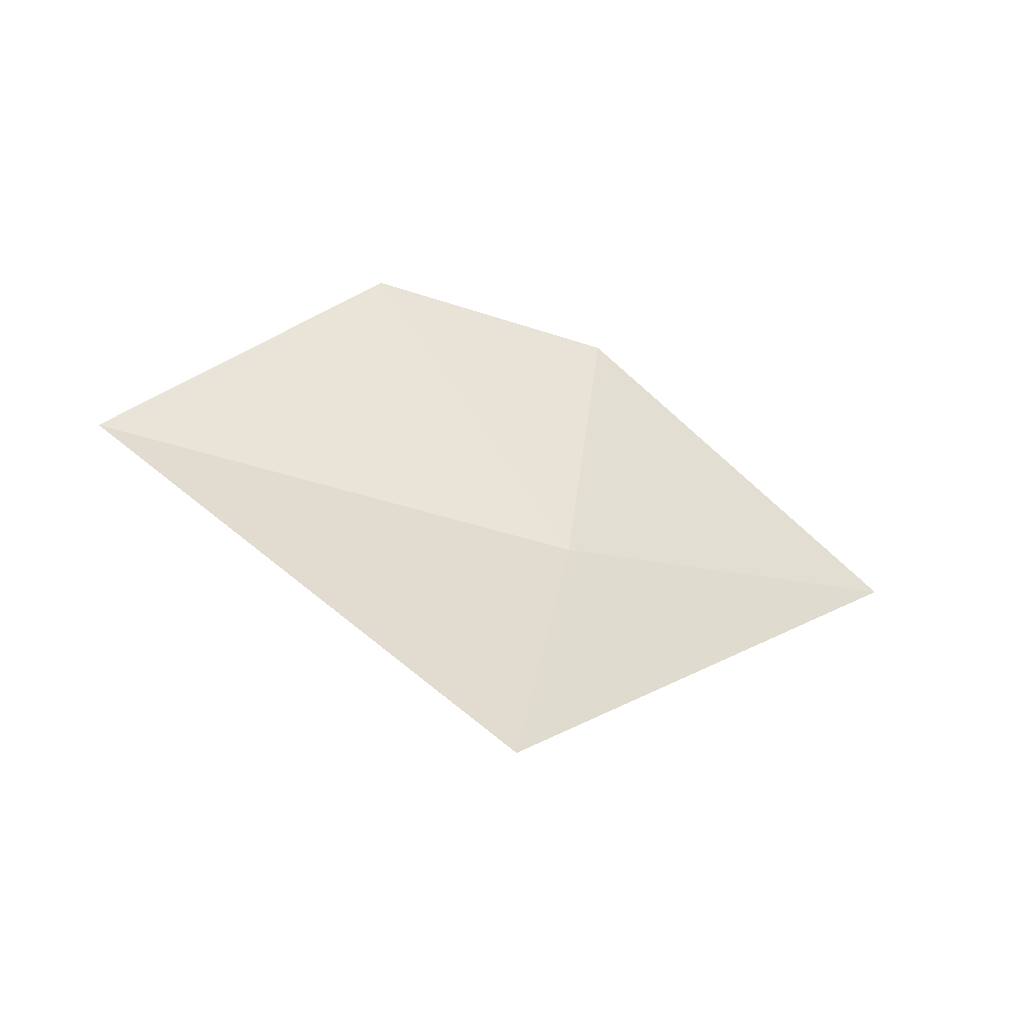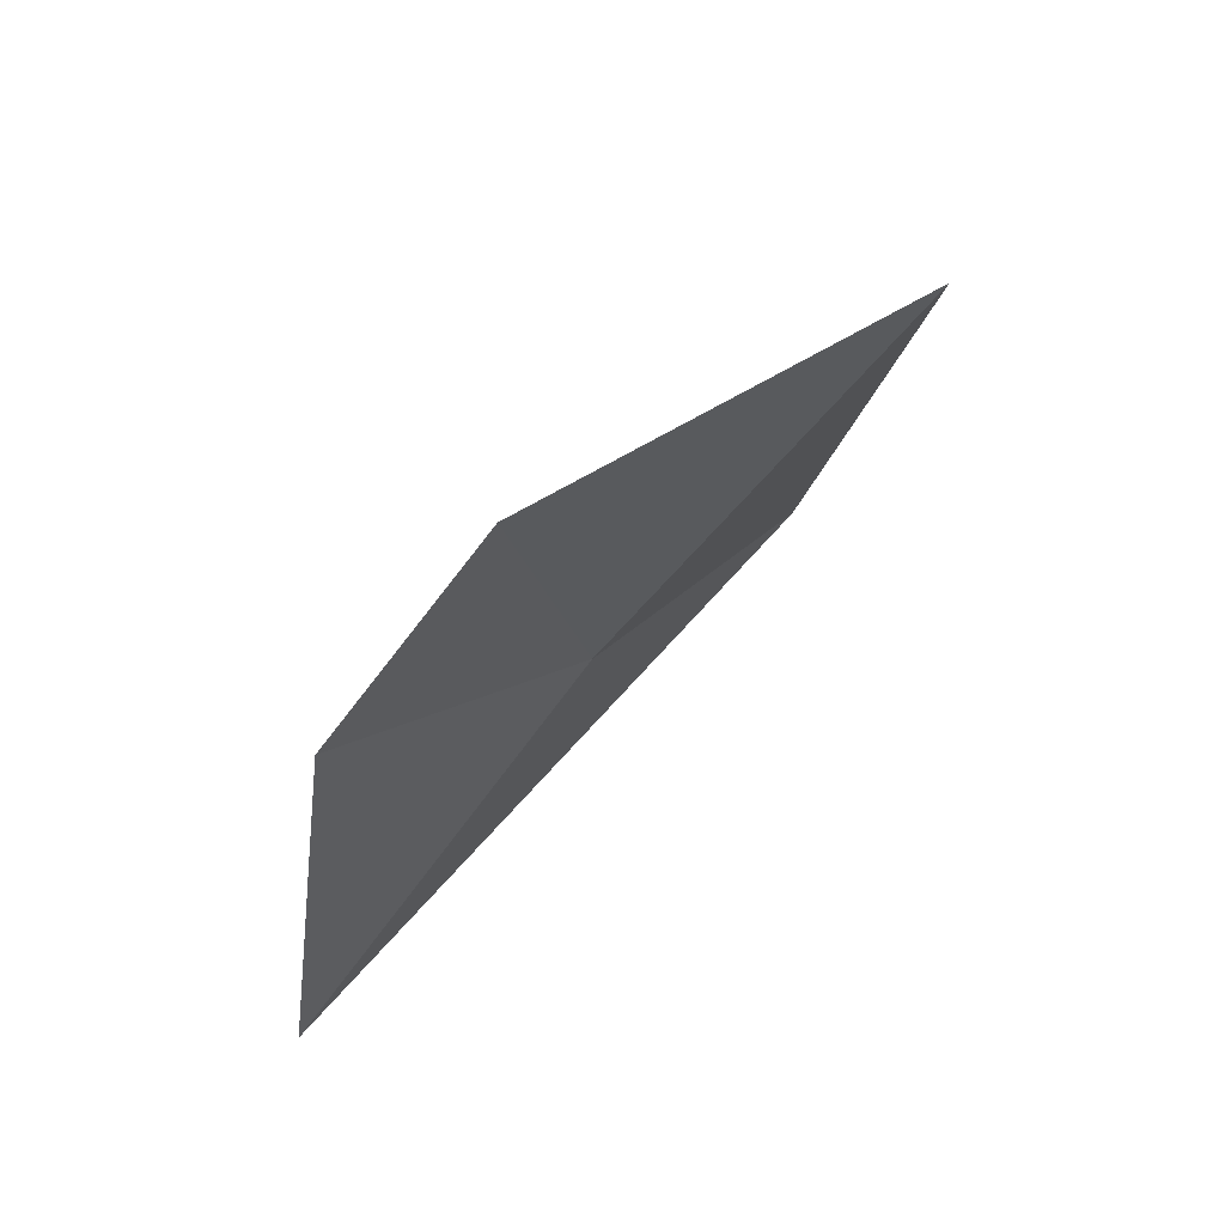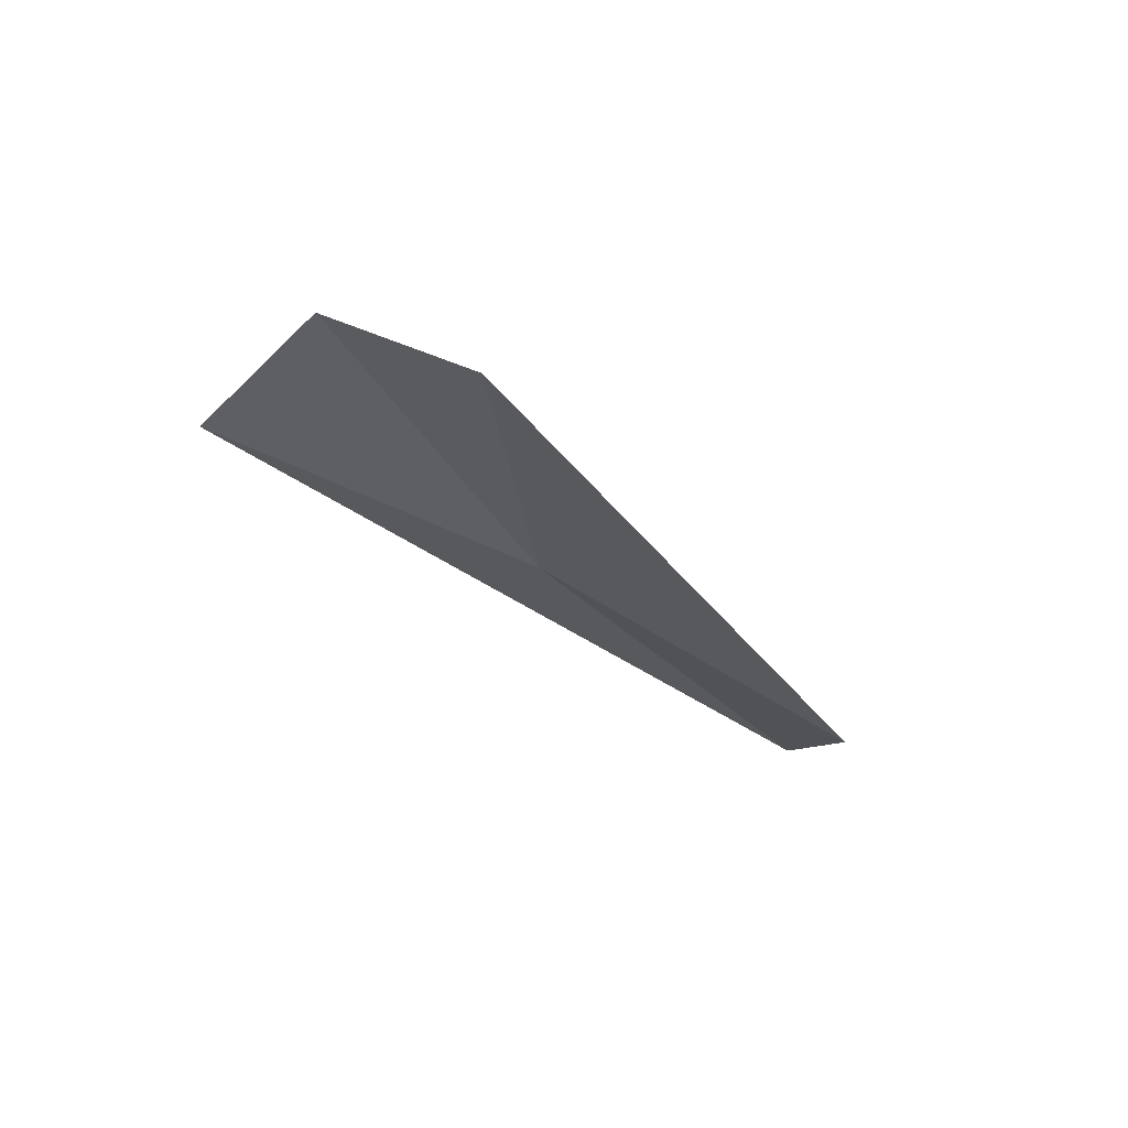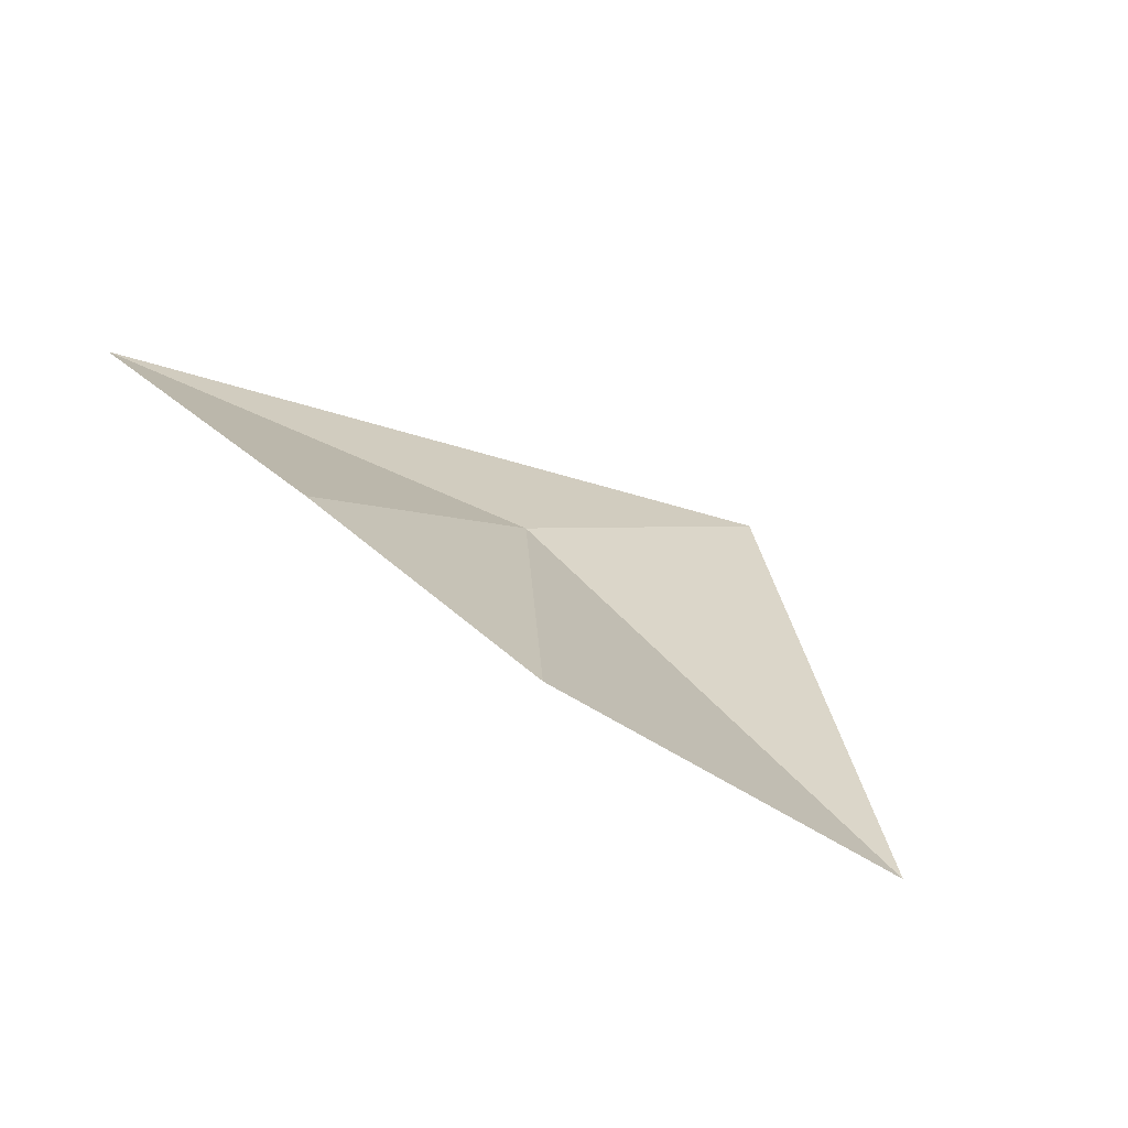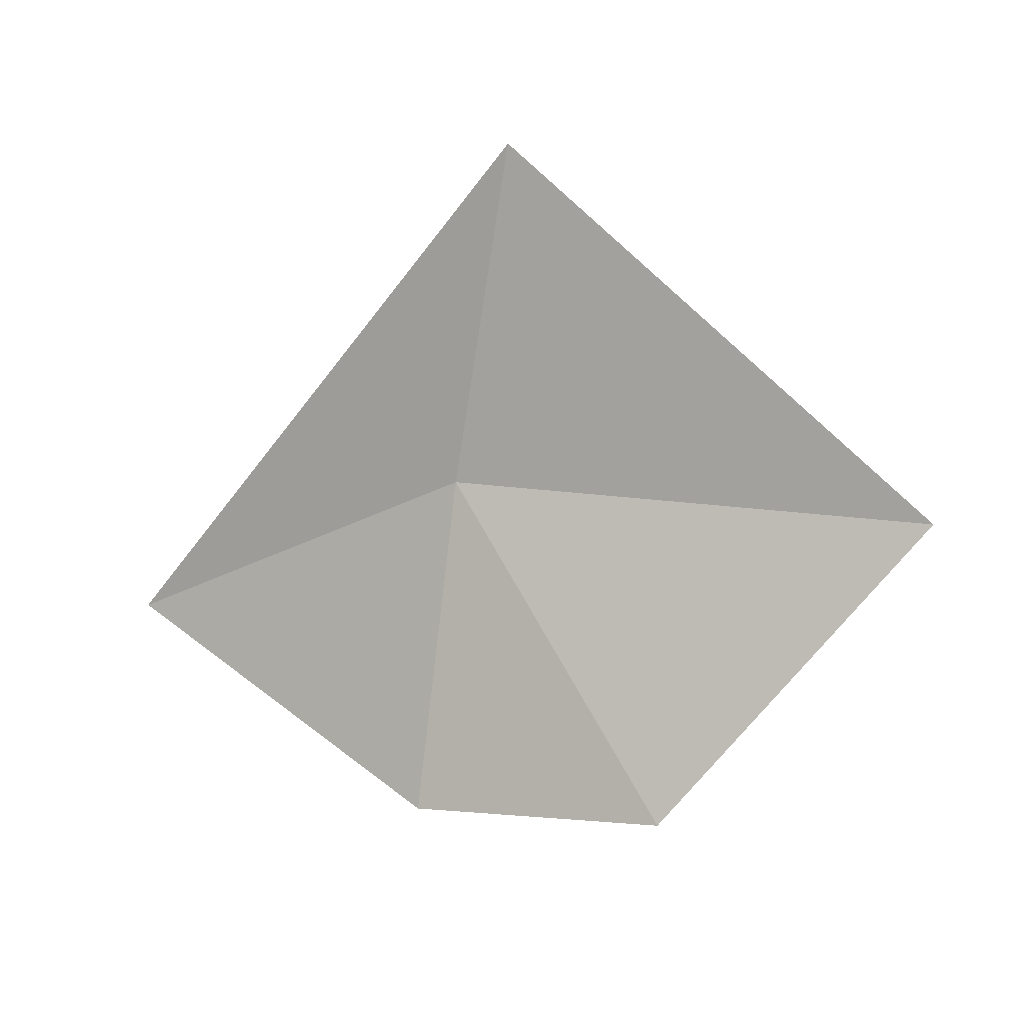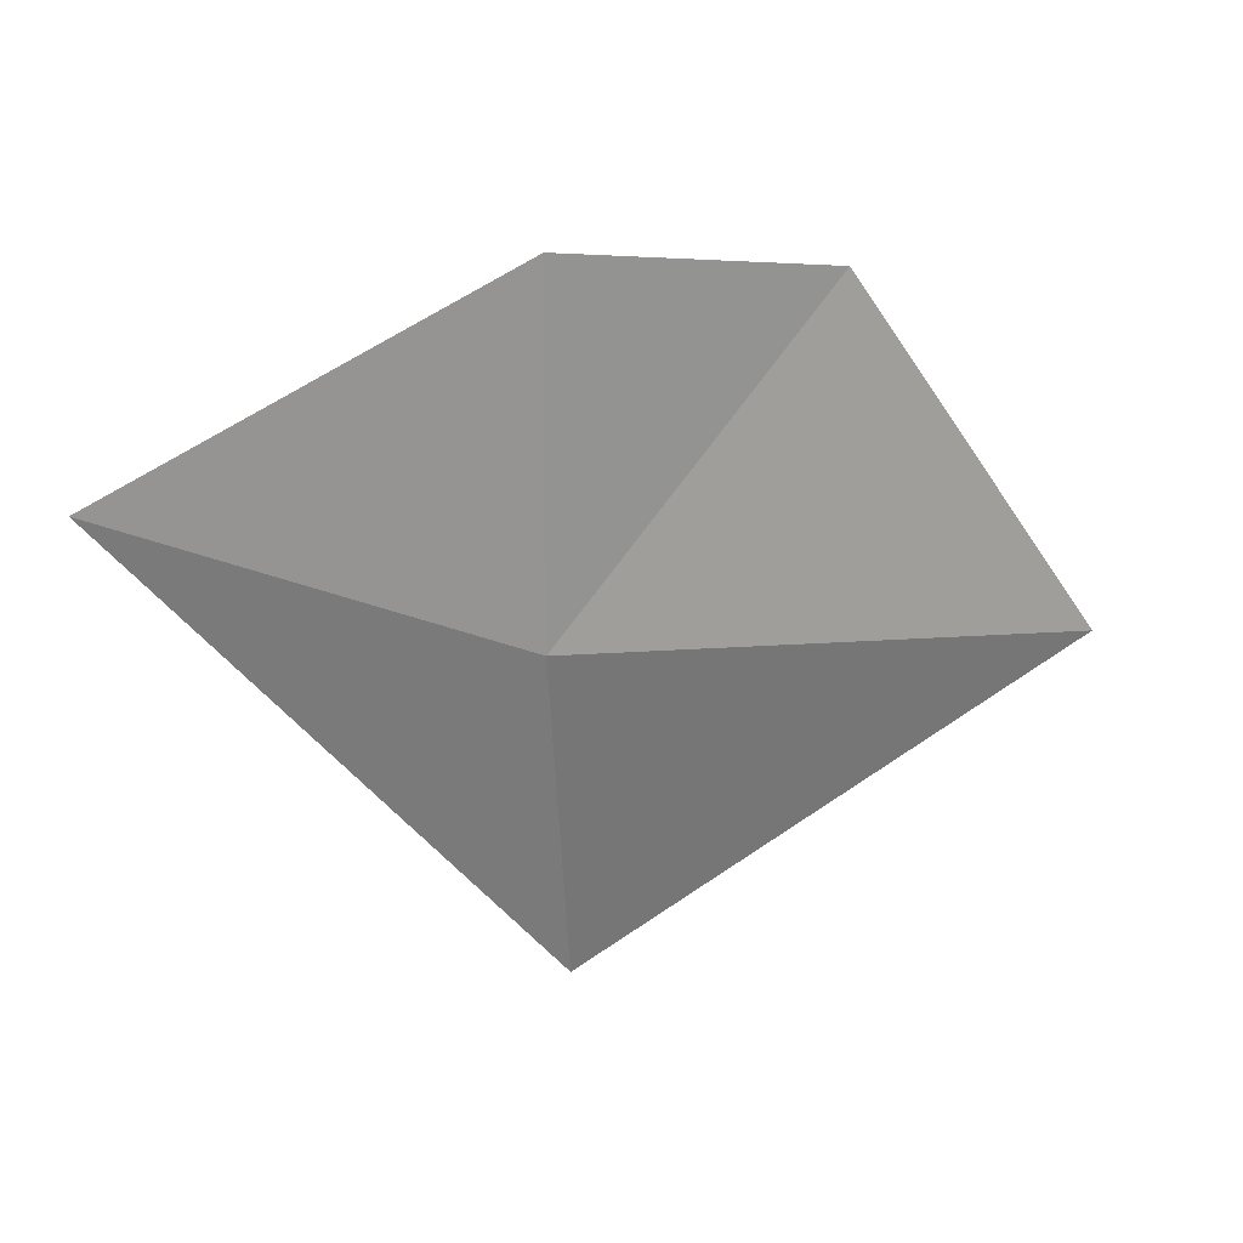
<metadata>
{"format":"obj","ext":"obj","renderer":"f3d","projection":"perspective","resolution":1024,"background":"white","views":[{"elev":78.2,"azim":-172.4,"up":"+Y"},{"elev":-34.1,"azim":49.3,"up":"+Y"},{"elev":24.9,"azim":70.6,"up":"+Z"},{"elev":65.0,"azim":58.1,"up":"+Z"},{"elev":57.1,"azim":7.6,"up":"+Y"},{"elev":-13.6,"azim":-1.5,"up":"+Z"}]}
</metadata>
<code>
v 3.618 -0.6164 10.07
v 5.177 -0.3252 10.22
v 4.419 -1.039 11.04
v 3.606 -1.283 10.97
v 3.694 0.2282 9.3
v 2.469 -1.44 10.22
f 1 2 3
f 1 3 4
f 1 5 2
f 1 4 6
f 1 6 5

</code>
